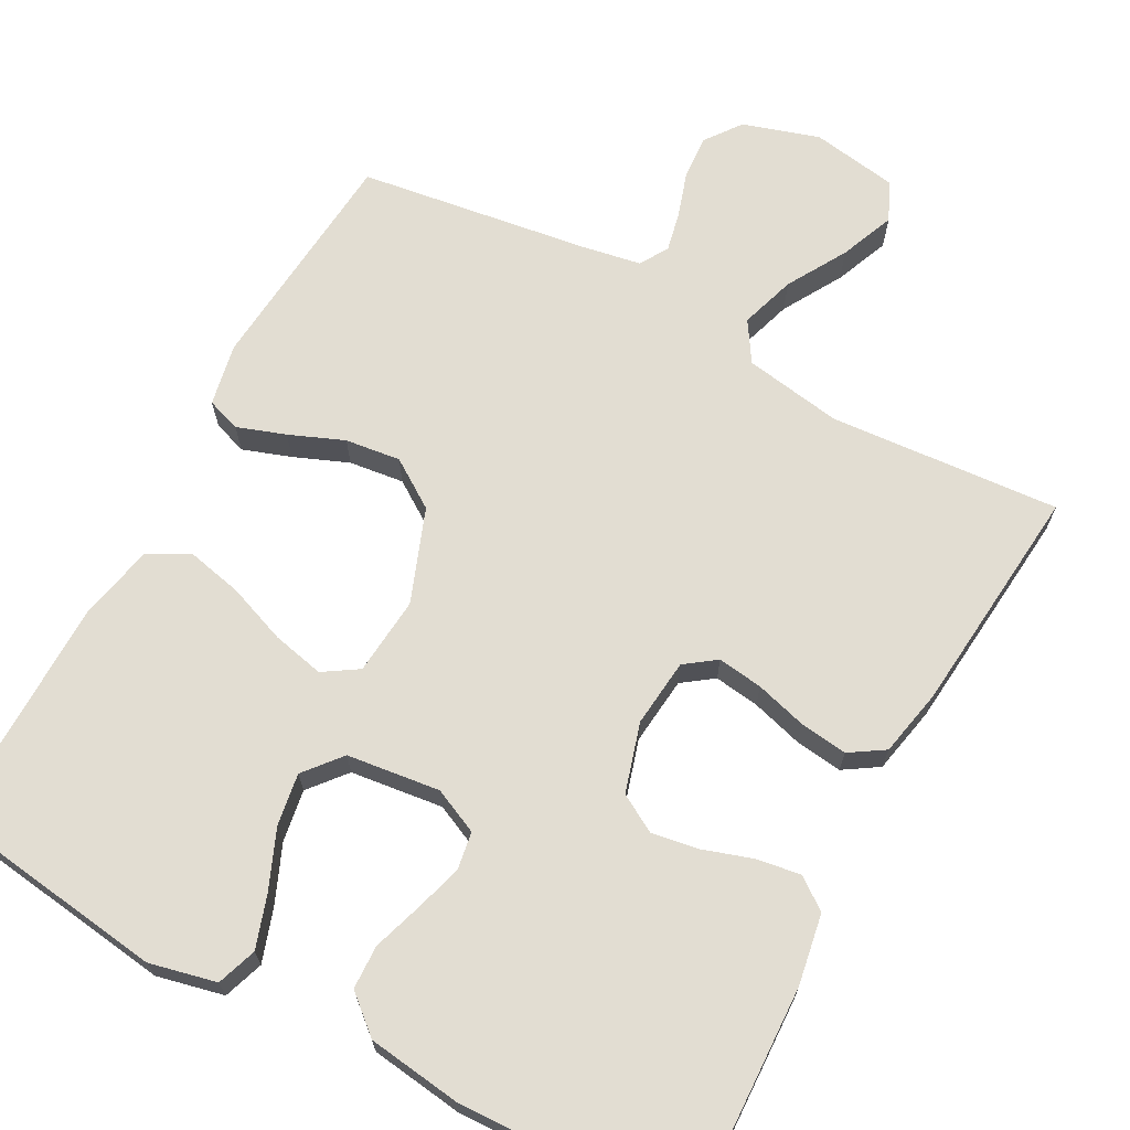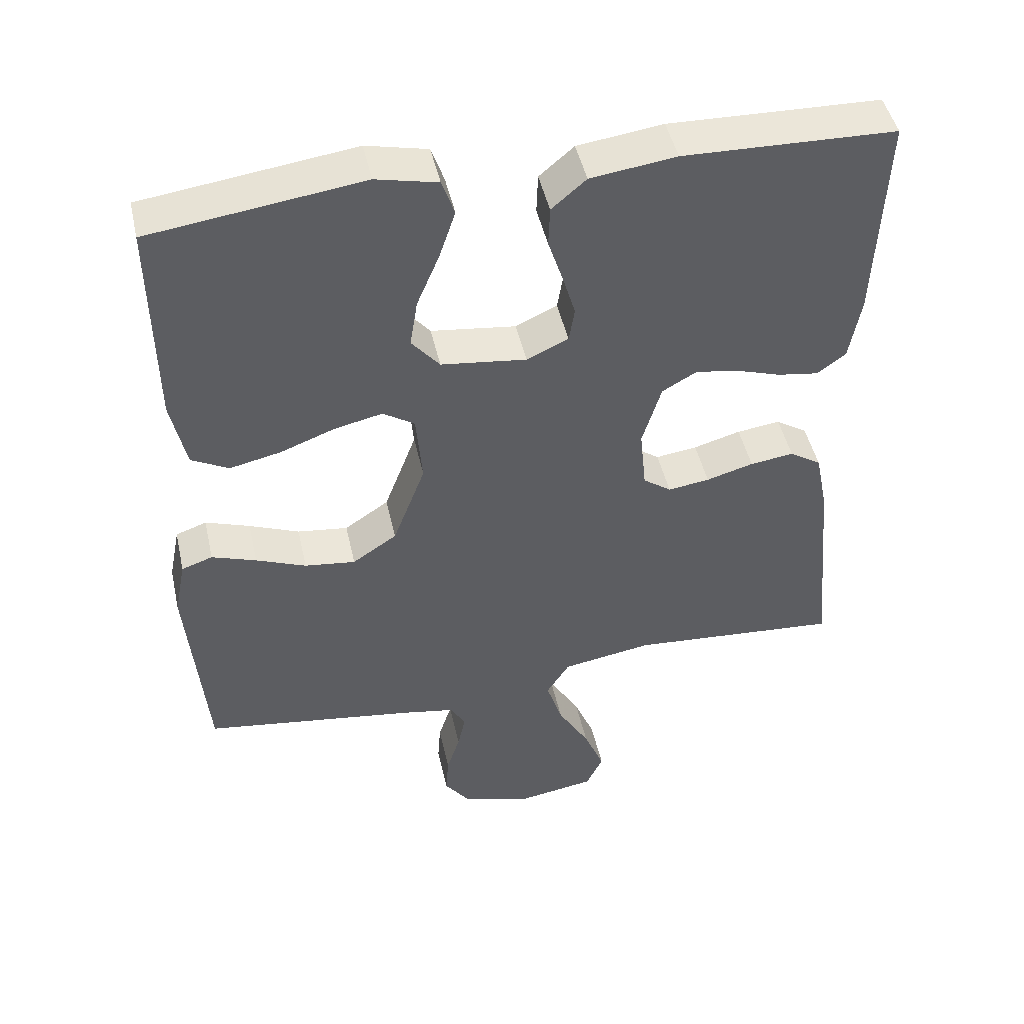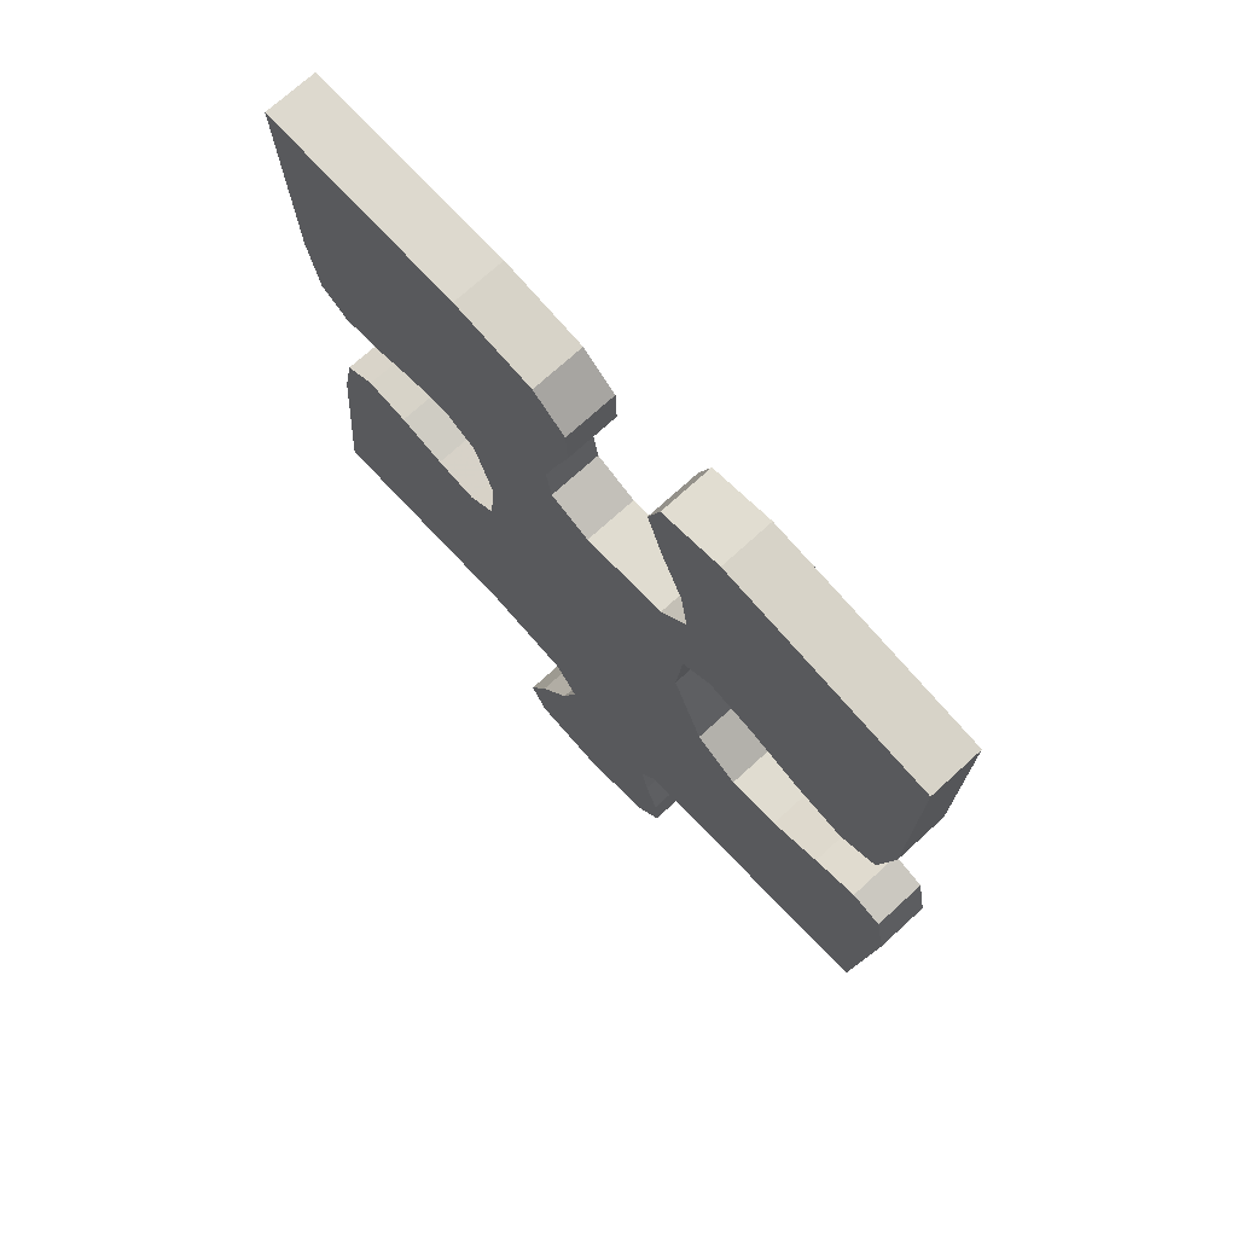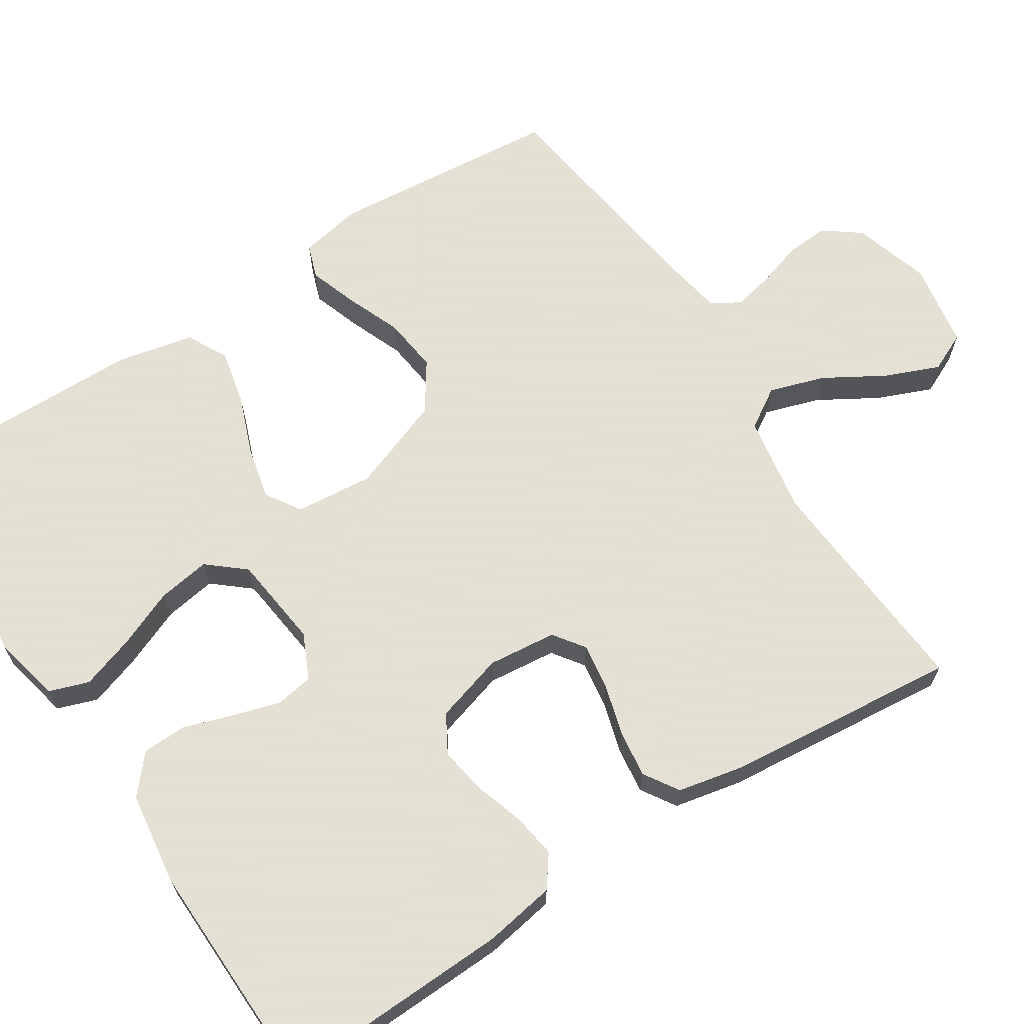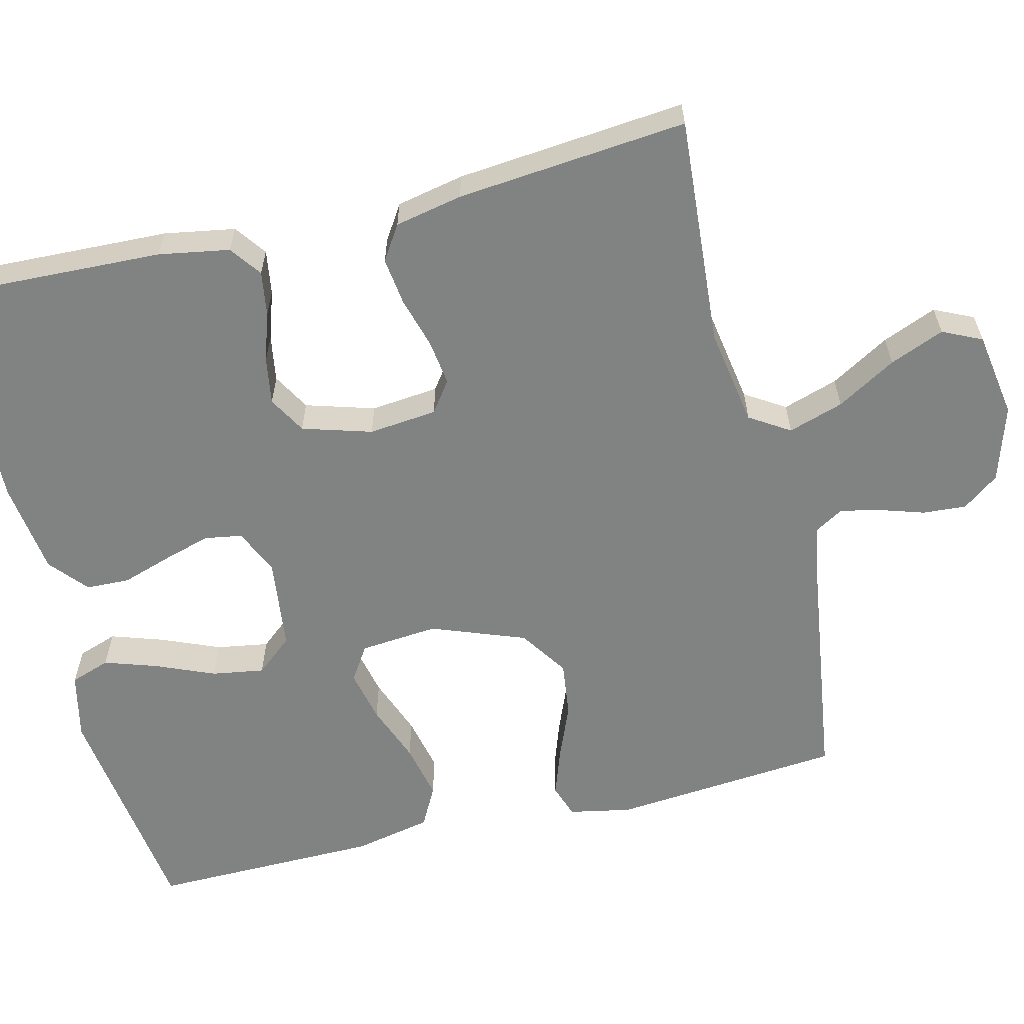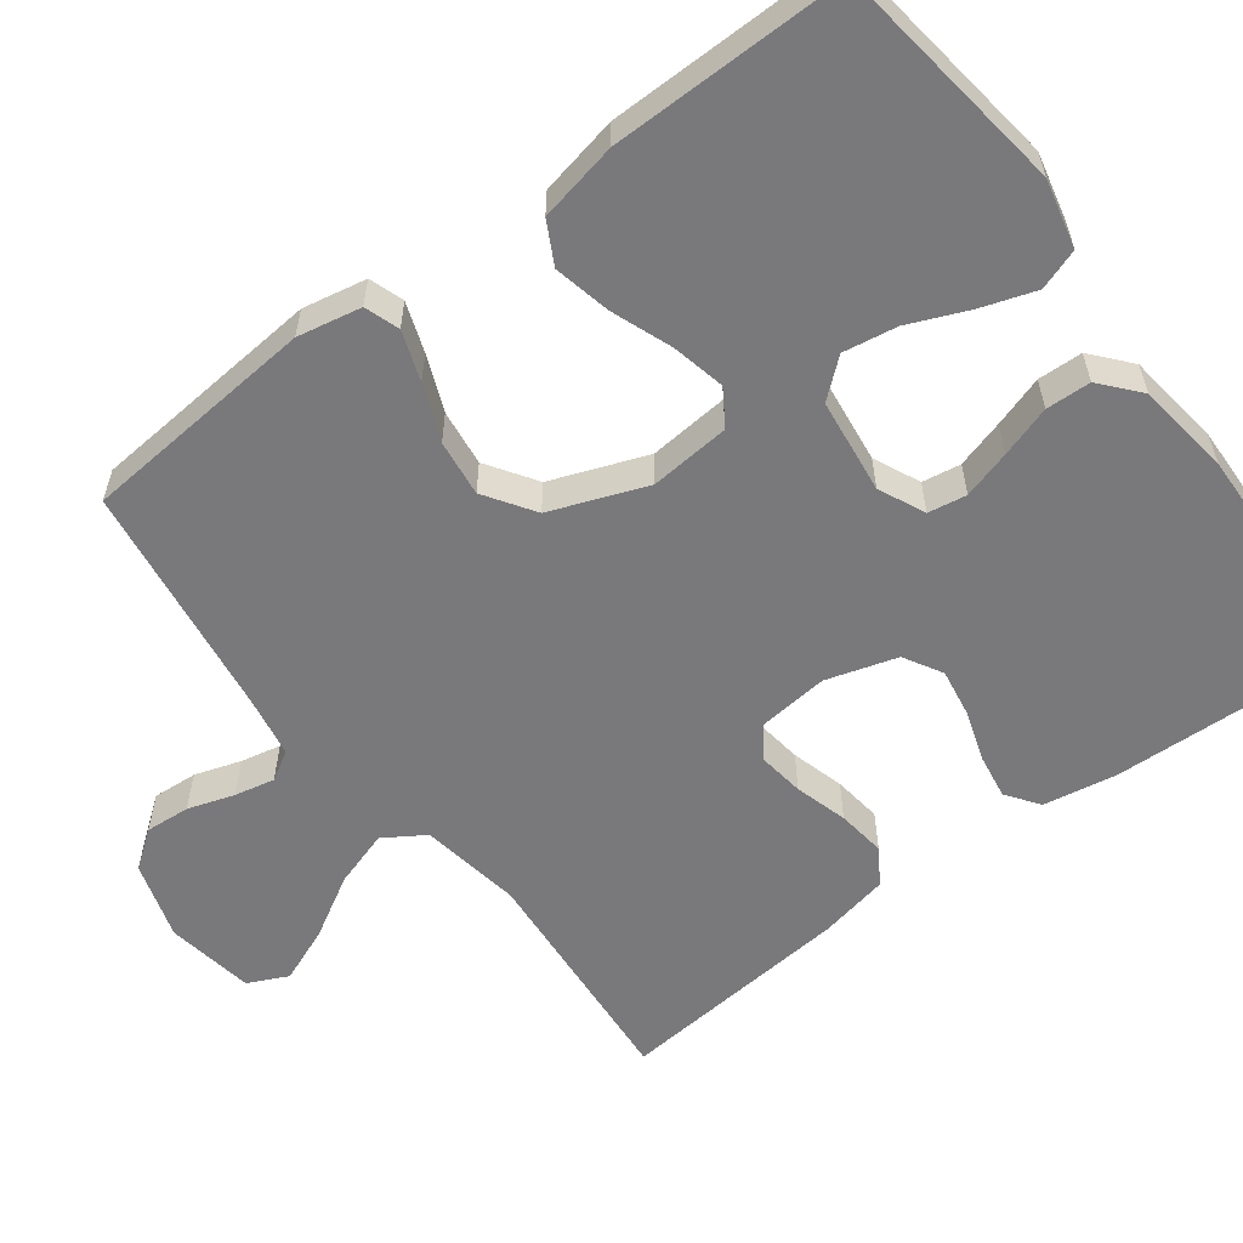
<metadata>
{"format":"obj","ext":"obj","renderer":"f3d","projection":"perspective","resolution":1024,"background":"white","views":[{"elev":68.3,"azim":28.4,"up":"+Y"},{"elev":46.9,"azim":-12.5,"up":"+Z"},{"elev":72.7,"azim":-132.4,"up":"+Z"},{"elev":66.2,"azim":57.4,"up":"+Y"},{"elev":-60.6,"azim":103.8,"up":"+Y"},{"elev":-57.9,"azim":-53.1,"up":"+Y"}]}
</metadata>
<code>
v -0.5 0.07 0.5
v -0.2 0.07 0.54
v -0.113 0.07 0.52
v -0.095 0.07 0.468
v -0.118 0.07 0.399
v -0.15 0.07 0.323
v -0.161 0.07 0.255
v -0.121 0.07 0.207
v 0 0.07 0.192
v 0.059 0.07 0.219
v 0.067 0.07 0.268
v 0.049 0.07 0.329
v 0.028 0.07 0.394
v 0.03 0.07 0.451
v 0.079 0.07 0.493
v 0.2 0.07 0.509
v 0.5 0.07 0.5
v 0.488 0.07 0.2
v 0.472 0.07 0.108
v 0.431 0.07 0.078
v 0.373 0.07 0.087
v 0.309 0.07 0.108
v 0.248 0.07 0.118
v 0.199 0.07 0.09
v 0.172 0.07 0
v 0.181 0.07 -0.089
v 0.221 0.07 -0.118
v 0.28 0.07 -0.11
v 0.347 0.07 -0.091
v 0.409 0.07 -0.083
v 0.454 0.07 -0.112
v 0.472 0.07 -0.2
v 0.5 0.07 -0.5
v 0.2 0.07 -0.477
v 0.072 0.07 -0.498
v 0.039 0.07 -0.55
v 0.062 0.07 -0.622
v 0.107 0.07 -0.699
v 0.136 0.07 -0.77
v 0.112 0.07 -0.821
v 0 0.07 -0.839
v -0.099 0.07 -0.808
v -0.134 0.07 -0.761
v -0.13 0.07 -0.704
v -0.111 0.07 -0.645
v -0.1 0.07 -0.594
v -0.122 0.07 -0.557
v -0.2 0.07 -0.543
v -0.5 0.07 -0.5
v -0.526 0.07 -0.2
v -0.51 0.07 -0.119
v -0.466 0.07 -0.104
v -0.403 0.07 -0.126
v -0.332 0.07 -0.155
v -0.26 0.07 -0.164
v -0.197 0.07 -0.122
v -0.151 0.07 0
v -0.16 0.07 0.102
v -0.205 0.07 0.131
v -0.273 0.07 0.116
v -0.35 0.07 0.087
v -0.423 0.07 0.071
v -0.476 0.07 0.099
v -0.497 0.07 0.2
v -0.5 0 0.5
v -0.2 0 0.54
v -0.113 0 0.52
v -0.095 0 0.468
v -0.118 0 0.399
v -0.15 0 0.323
v -0.161 0 0.255
v -0.121 0 0.207
v 0 0 0.192
v 0.059 0 0.219
v 0.067 0 0.268
v 0.049 0 0.329
v 0.028 0 0.394
v 0.03 0 0.451
v 0.079 0 0.493
v 0.2 0 0.509
v 0.5 0 0.5
v 0.488 0 0.2
v 0.472 0 0.108
v 0.431 0 0.078
v 0.373 0 0.087
v 0.309 0 0.108
v 0.248 0 0.118
v 0.199 0 0.09
v 0.172 0 0
v 0.181 0 -0.089
v 0.221 0 -0.118
v 0.28 0 -0.11
v 0.347 0 -0.091
v 0.409 0 -0.083
v 0.454 0 -0.112
v 0.472 0 -0.2
v 0.5 0 -0.5
v 0.2 0 -0.477
v 0.072 0 -0.498
v 0.039 0 -0.55
v 0.062 0 -0.622
v 0.107 0 -0.699
v 0.136 0 -0.77
v 0.112 0 -0.821
v 0 0 -0.839
v -0.099 0 -0.808
v -0.134 0 -0.761
v -0.13 0 -0.704
v -0.111 0 -0.645
v -0.1 0 -0.594
v -0.122 0 -0.557
v -0.2 0 -0.543
v -0.5 0 -0.5
v -0.526 0 -0.2
v -0.51 0 -0.119
v -0.466 0 -0.104
v -0.403 0 -0.126
v -0.332 0 -0.155
v -0.26 0 -0.164
v -0.197 0 -0.122
v -0.151 0 0
v -0.16 0 0.102
v -0.205 0 0.131
v -0.273 0 0.116
v -0.35 0 0.087
v -0.423 0 0.071
v -0.476 0 0.099
v -0.497 0 0.2
f 4 5 6
f 3 4 6
f 2 3 6
f 1 2 6
f 64 1 6
f 63 64 6
f 62 63 6
f 61 62 6
f 60 61 6
f 59 60 6 7
f 58 59 7 8
f 57 58 8 9
f 56 57 9 10
f 52 53 54
f 51 52 54
f 50 51 54
f 49 50 54
f 48 49 54
f 47 48 54 55
f 46 47 55 56
f 43 44 45
f 42 43 45
f 41 42 45
f 40 41 45
f 39 40 45
f 38 39 45
f 37 38 45
f 36 37 45 46
f 46 56 10
f 36 46 10
f 35 36 10
f 32 33 34
f 31 32 34
f 30 31 34
f 29 30 34
f 28 29 34
f 27 28 34 35
f 20 21 22
f 19 20 22
f 18 19 22
f 17 18 22
f 16 17 22
f 15 16 22
f 14 15 22
f 13 14 22
f 12 13 22
f 11 12 22 23
f 10 11 23 24
f 26 27 35
f 25 26 35 10
f 10 24 25
f 70 69 68
f 70 68 67
f 70 67 66
f 70 66 65
f 70 65 128
f 70 128 127
f 70 127 126
f 70 126 125
f 70 125 124
f 71 70 124 123
f 72 71 123 122
f 73 72 122 121
f 74 73 121 120
f 118 117 116
f 118 116 115
f 118 115 114
f 118 114 113
f 118 113 112
f 119 118 112 111
f 120 119 111 110
f 109 108 107
f 109 107 106
f 109 106 105
f 109 105 104
f 109 104 103
f 109 103 102
f 109 102 101
f 110 109 101 100
f 74 120 110
f 74 110 100
f 74 100 99
f 98 97 96
f 98 96 95
f 98 95 94
f 98 94 93
f 98 93 92
f 99 98 92 91
f 86 85 84
f 86 84 83
f 86 83 82
f 86 82 81
f 86 81 80
f 86 80 79
f 86 79 78
f 86 78 77
f 86 77 76
f 87 86 76 75
f 88 87 75 74
f 99 91 90
f 74 99 90 89
f 89 88 74
f 1 65 66 2
f 2 66 67 3
f 3 67 68 4
f 4 68 69 5
f 5 69 70 6
f 6 70 71 7
f 7 71 72 8
f 8 72 73 9
f 9 73 74 10
f 10 74 75 11
f 11 75 76 12
f 12 76 77 13
f 13 77 78 14
f 14 78 79 15
f 15 79 80 16
f 16 80 81 17
f 17 81 82 18
f 18 82 83 19
f 19 83 84 20
f 20 84 85 21
f 21 85 86 22
f 22 86 87 23
f 23 87 88 24
f 24 88 89 25
f 25 89 90 26
f 26 90 91 27
f 27 91 92 28
f 28 92 93 29
f 29 93 94 30
f 30 94 95 31
f 31 95 96 32
f 32 96 97 33
f 33 97 98 34
f 34 98 99 35
f 35 99 100 36
f 36 100 101 37
f 37 101 102 38
f 38 102 103 39
f 39 103 104 40
f 40 104 105 41
f 41 105 106 42
f 42 106 107 43
f 43 107 108 44
f 44 108 109 45
f 45 109 110 46
f 46 110 111 47
f 47 111 112 48
f 48 112 113 49
f 49 113 114 50
f 50 114 115 51
f 51 115 116 52
f 52 116 117 53
f 53 117 118 54
f 54 118 119 55
f 55 119 120 56
f 56 120 121 57
f 57 121 122 58
f 58 122 123 59
f 59 123 124 60
f 60 124 125 61
f 61 125 126 62
f 62 126 127 63
f 63 127 128 64
f 64 128 65 1

</code>
